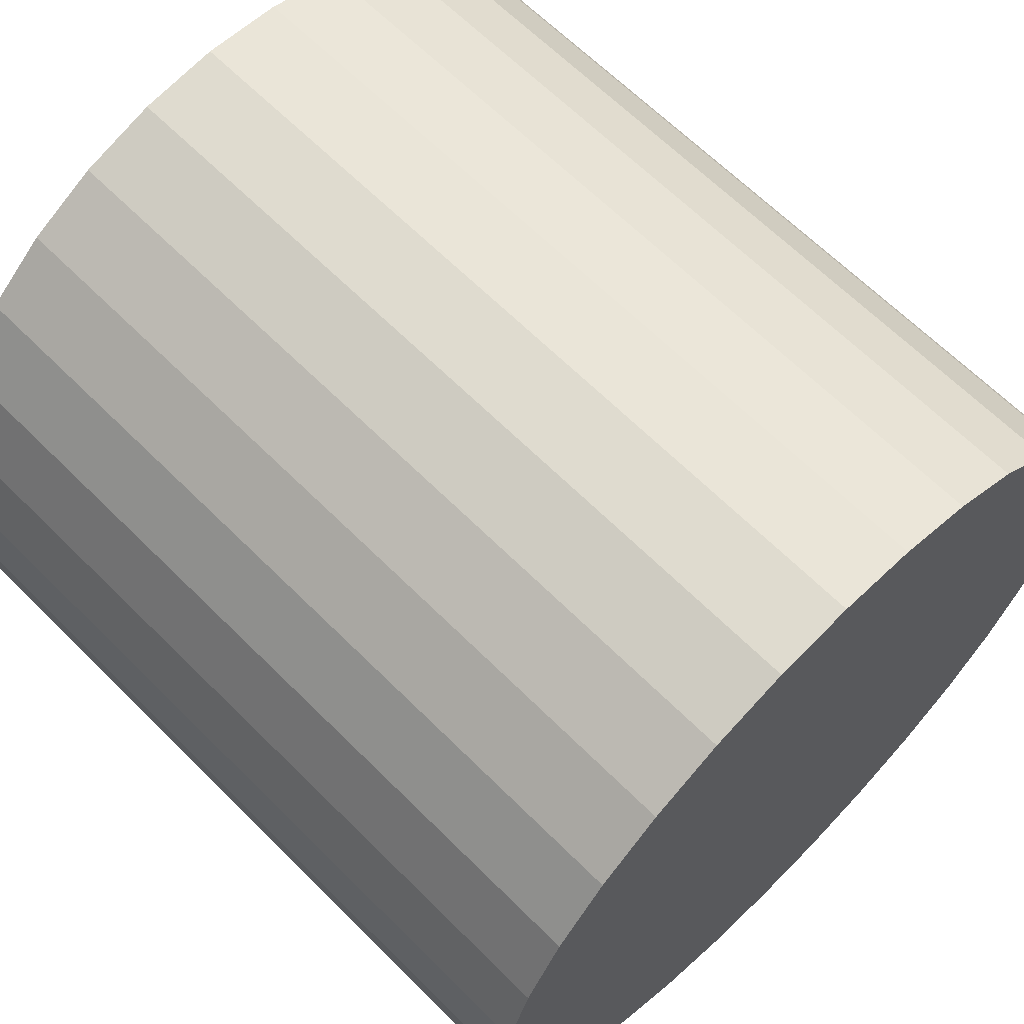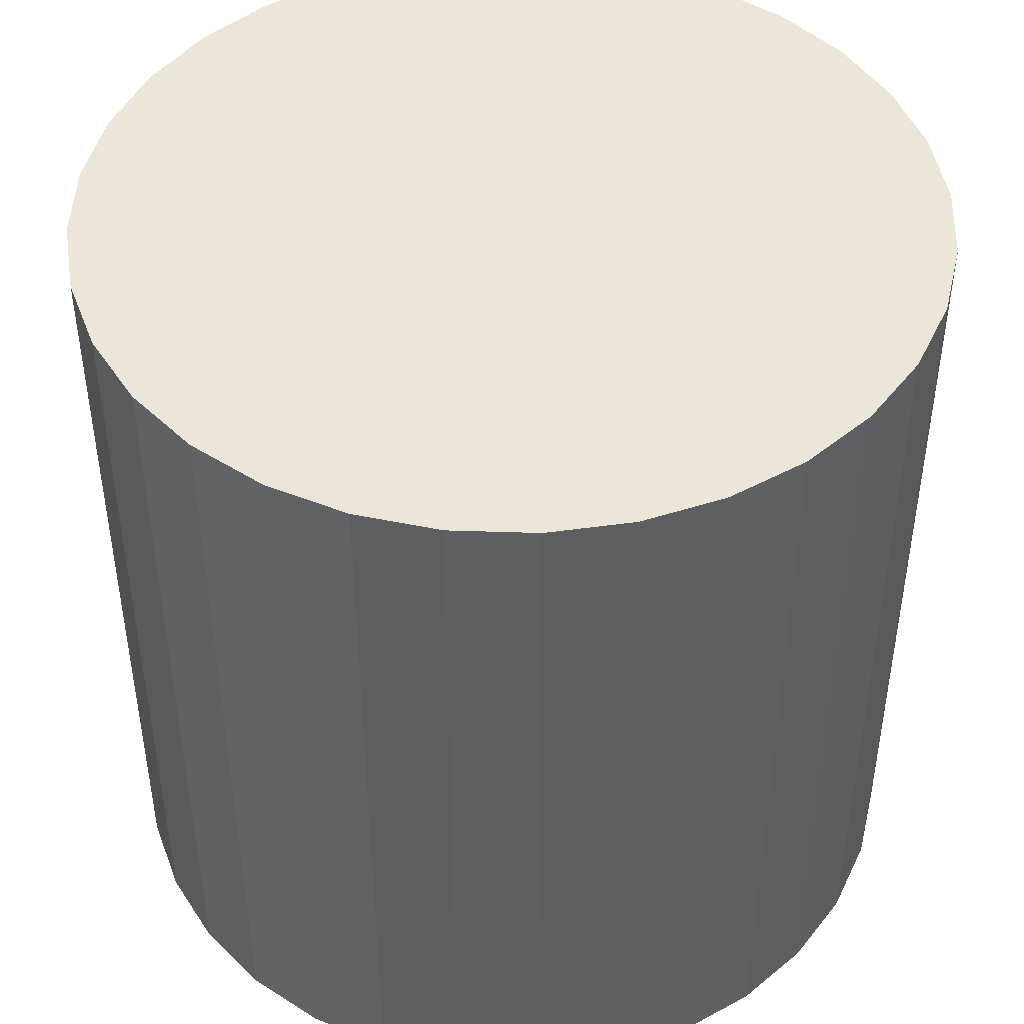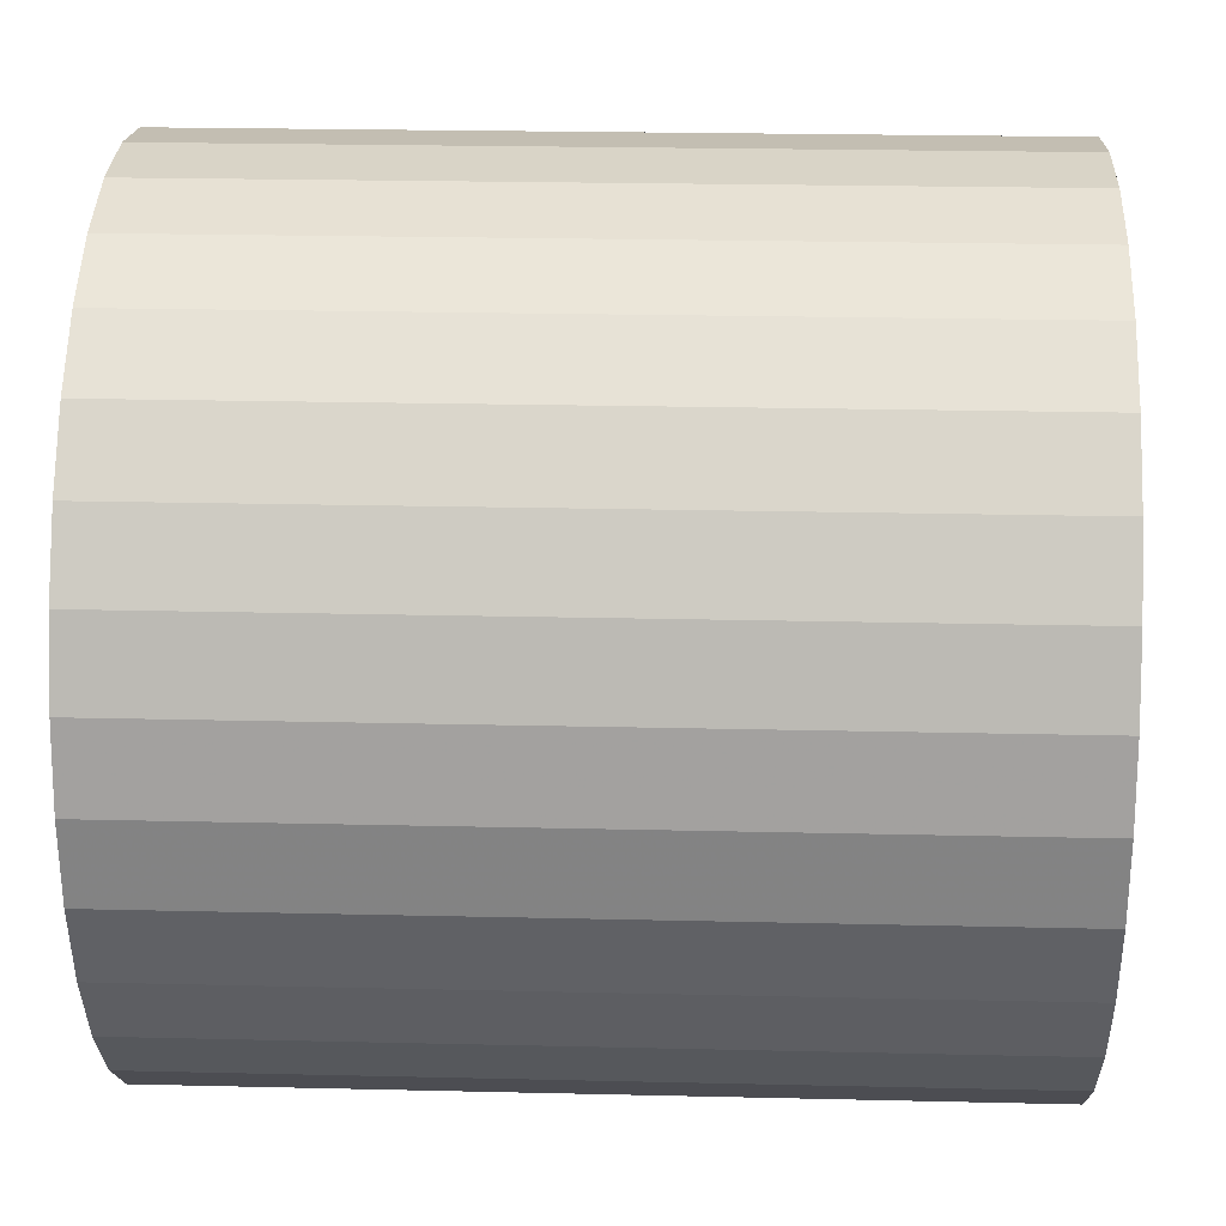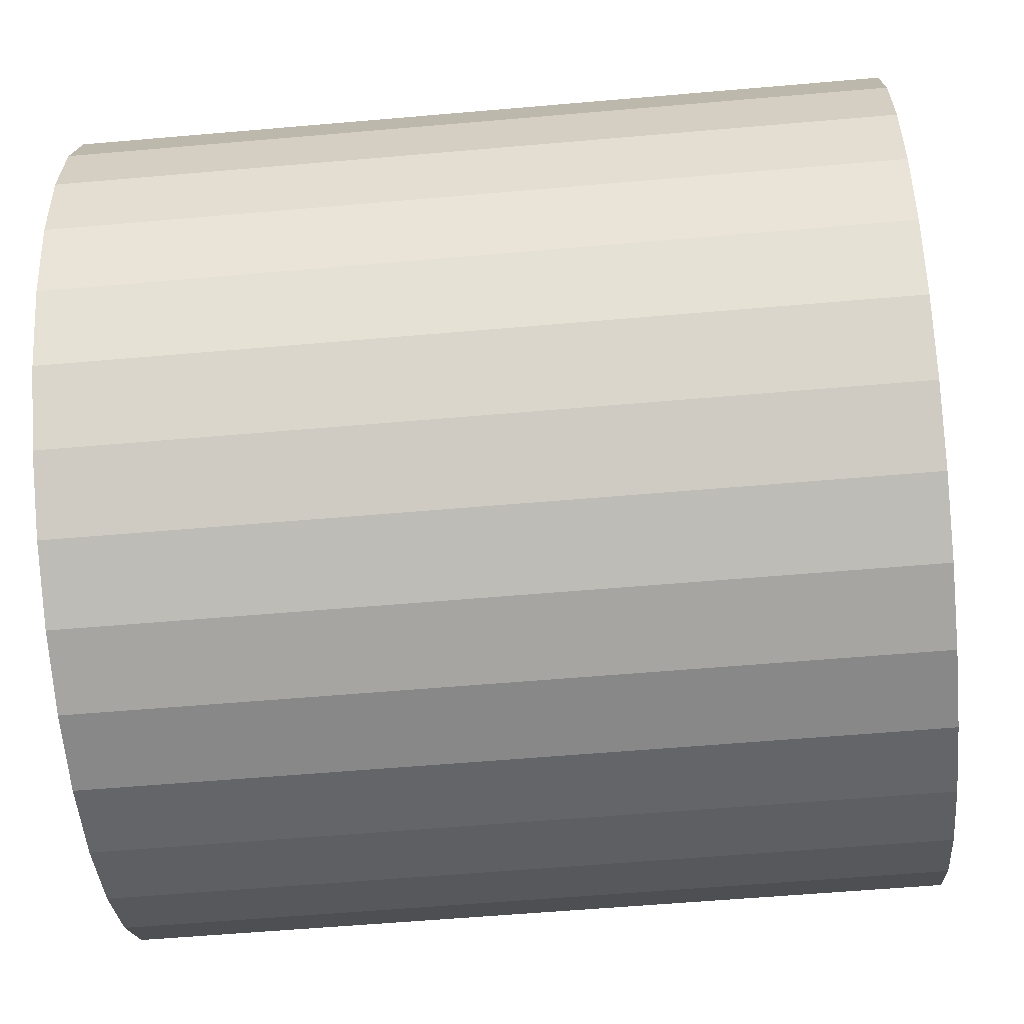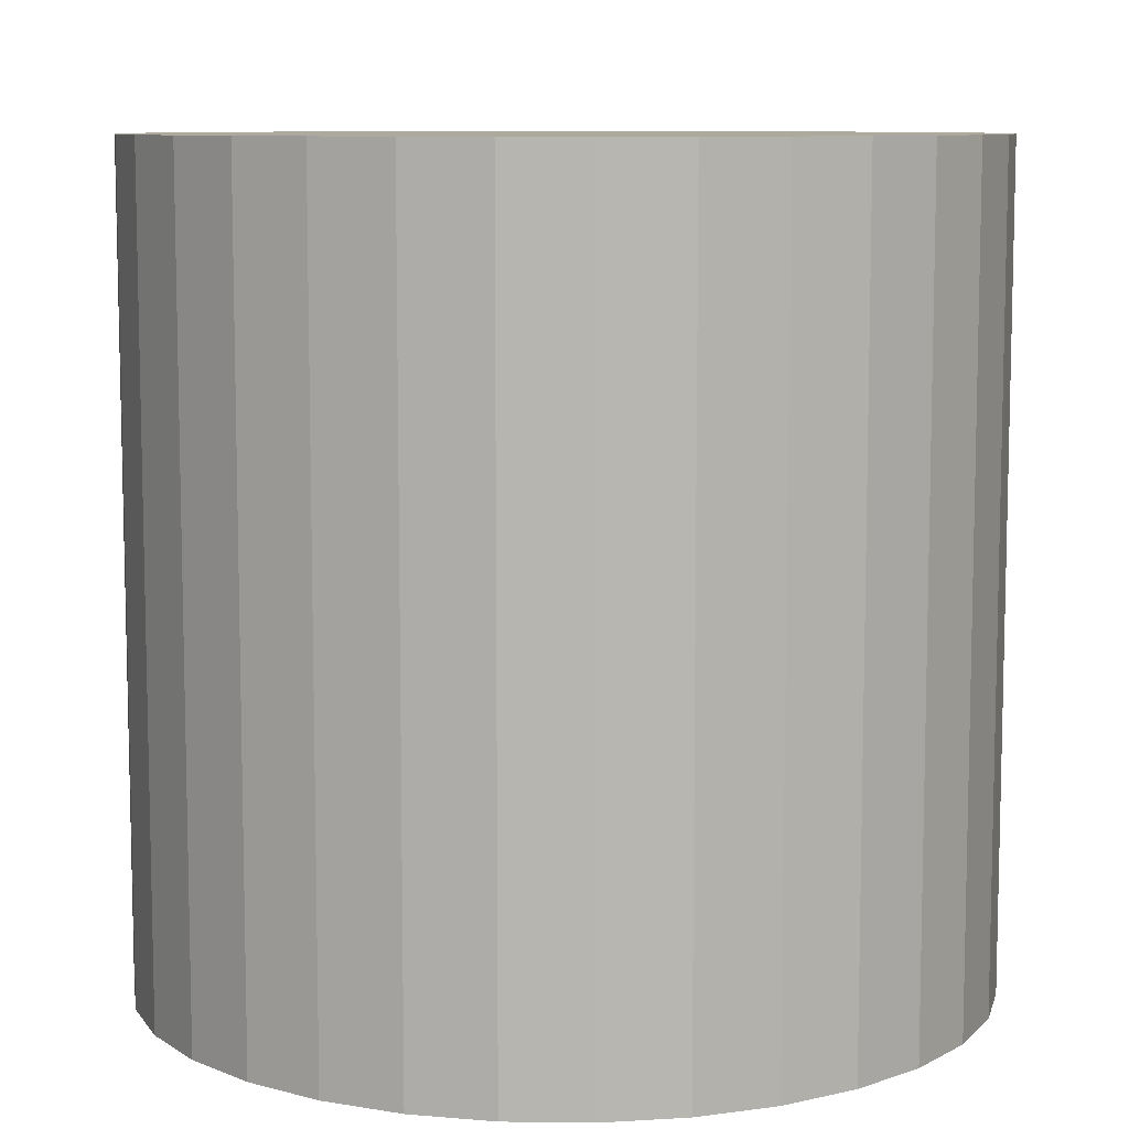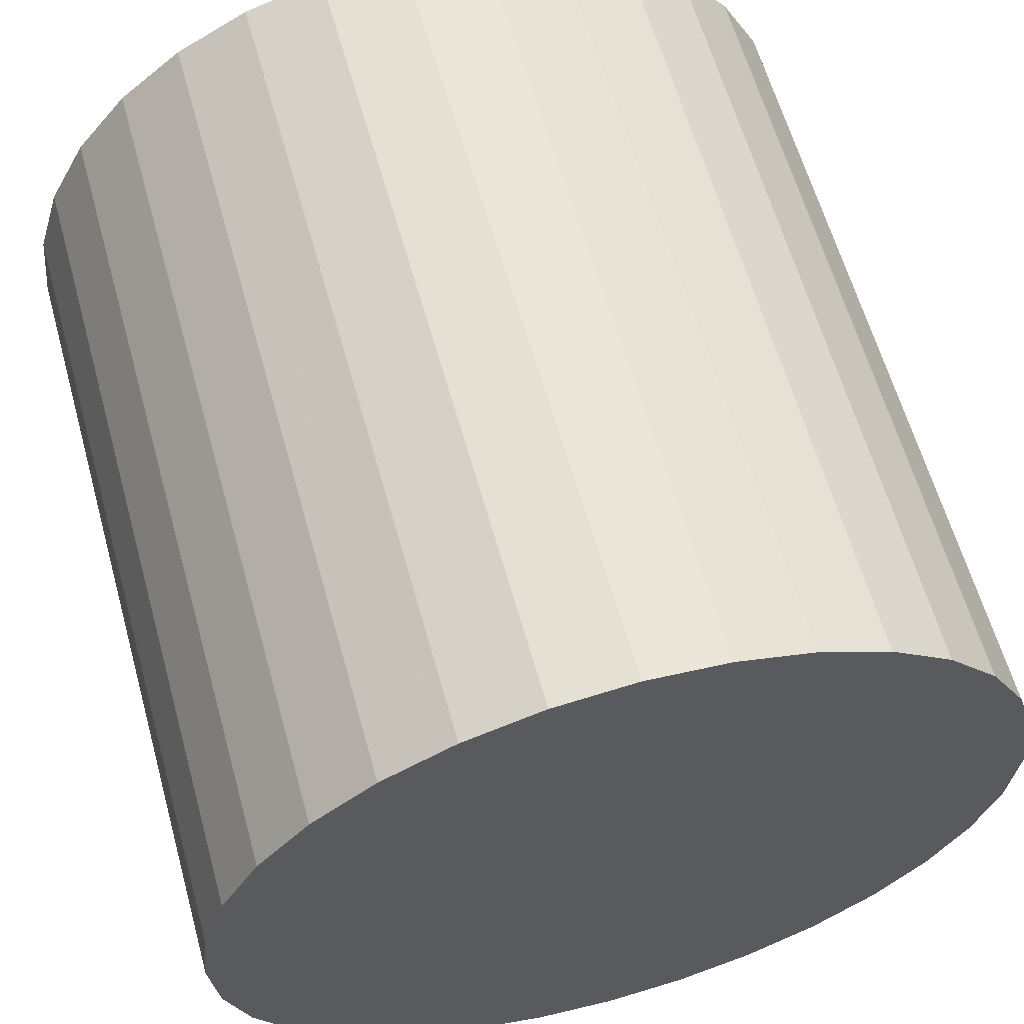
<metadata>
{"format":"obj","ext":"obj","renderer":"f3d","projection":"perspective","resolution":1024,"background":"white","views":[{"elev":64.8,"azim":-44.9,"up":"+Y"},{"elev":46.1,"azim":-37.2,"up":"+Z"},{"elev":23.0,"azim":-87.7,"up":"+Y"},{"elev":-57.1,"azim":95.2,"up":"+Y"},{"elev":8.8,"azim":153.9,"up":"+Z"},{"elev":61.1,"azim":-15.5,"up":"+Y"}]}
</metadata>
<code>
v 0 0 -0.03047
v 0.0312 0 -0.03047
v 0.0312 0 0.03047
v 0 0 0.03047
v 0.0306 0.006086 -0.03047
v 0.0306 0.006086 0.03047
v 0.02882 0.01194 -0.03047
v 0.02882 0.01194 0.03047
v 0.02594 0.01733 -0.03047
v 0.02594 0.01733 0.03047
v 0.02206 0.02206 -0.03047
v 0.02206 0.02206 0.03047
v 0.01733 0.02594 -0.03047
v 0.01733 0.02594 0.03047
v 0.01194 0.02882 -0.03047
v 0.01194 0.02882 0.03047
v 0.006086 0.0306 -0.03047
v 0.006086 0.0306 0.03047
v 0 0.0312 -0.03047
v 0 0.0312 0.03047
v -0.006086 0.0306 -0.03047
v -0.006086 0.0306 0.03047
v -0.01194 0.02882 -0.03047
v -0.01194 0.02882 0.03047
v -0.01733 0.02594 -0.03047
v -0.01733 0.02594 0.03047
v -0.02206 0.02206 -0.03047
v -0.02206 0.02206 0.03047
v -0.02594 0.01733 -0.03047
v -0.02594 0.01733 0.03047
v -0.02882 0.01194 -0.03047
v -0.02882 0.01194 0.03047
v -0.0306 0.006086 -0.03047
v -0.0306 0.006086 0.03047
v -0.0312 0 -0.03047
v -0.0312 0 0.03047
v -0.0306 -0.006086 -0.03047
v -0.0306 -0.006086 0.03047
v -0.02882 -0.01194 -0.03047
v -0.02882 -0.01194 0.03047
v -0.02594 -0.01733 -0.03047
v -0.02594 -0.01733 0.03047
v -0.02206 -0.02206 -0.03047
v -0.02206 -0.02206 0.03047
v -0.01733 -0.02594 -0.03047
v -0.01733 -0.02594 0.03047
v -0.01194 -0.02882 -0.03047
v -0.01194 -0.02882 0.03047
v -0.006086 -0.0306 -0.03047
v -0.006086 -0.0306 0.03047
v -0 -0.0312 -0.03047
v -0 -0.0312 0.03047
v 0.006086 -0.0306 -0.03047
v 0.006086 -0.0306 0.03047
v 0.01194 -0.02882 -0.03047
v 0.01194 -0.02882 0.03047
v 0.01733 -0.02594 -0.03047
v 0.01733 -0.02594 0.03047
v 0.02206 -0.02206 -0.03047
v 0.02206 -0.02206 0.03047
v 0.02594 -0.01733 -0.03047
v 0.02594 -0.01733 0.03047
v 0.02882 -0.01194 -0.03047
v 0.02882 -0.01194 0.03047
v 0.0306 -0.006086 -0.03047
v 0.0306 -0.006086 0.03047
f 2 1 5
f 2 5 3
f 3 5 6
f 3 6 4
f 5 1 7
f 5 7 6
f 6 7 8
f 6 8 4
f 7 1 9
f 7 9 8
f 8 9 10
f 8 10 4
f 9 1 11
f 9 11 10
f 10 11 12
f 10 12 4
f 11 1 13
f 11 13 12
f 12 13 14
f 12 14 4
f 13 1 15
f 13 15 14
f 14 15 16
f 14 16 4
f 15 1 17
f 15 17 16
f 16 17 18
f 16 18 4
f 17 1 19
f 17 19 18
f 18 19 20
f 18 20 4
f 19 1 21
f 19 21 20
f 20 21 22
f 20 22 4
f 21 1 23
f 21 23 22
f 22 23 24
f 22 24 4
f 23 1 25
f 23 25 24
f 24 25 26
f 24 26 4
f 25 1 27
f 25 27 26
f 26 27 28
f 26 28 4
f 27 1 29
f 27 29 28
f 28 29 30
f 28 30 4
f 29 1 31
f 29 31 30
f 30 31 32
f 30 32 4
f 31 1 33
f 31 33 32
f 32 33 34
f 32 34 4
f 33 1 35
f 33 35 34
f 34 35 36
f 34 36 4
f 35 1 37
f 35 37 36
f 36 37 38
f 36 38 4
f 37 1 39
f 37 39 38
f 38 39 40
f 38 40 4
f 39 1 41
f 39 41 40
f 40 41 42
f 40 42 4
f 41 1 43
f 41 43 42
f 42 43 44
f 42 44 4
f 43 1 45
f 43 45 44
f 44 45 46
f 44 46 4
f 45 1 47
f 45 47 46
f 46 47 48
f 46 48 4
f 47 1 49
f 47 49 48
f 48 49 50
f 48 50 4
f 49 1 51
f 49 51 50
f 50 51 52
f 50 52 4
f 51 1 53
f 51 53 52
f 52 53 54
f 52 54 4
f 53 1 55
f 53 55 54
f 54 55 56
f 54 56 4
f 55 1 57
f 55 57 56
f 56 57 58
f 56 58 4
f 57 1 59
f 57 59 58
f 58 59 60
f 58 60 4
f 59 1 61
f 59 61 60
f 60 61 62
f 60 62 4
f 61 1 63
f 61 63 62
f 62 63 64
f 62 64 4
f 63 1 65
f 63 65 64
f 64 65 66
f 64 66 4
f 65 1 2
f 65 2 66
f 66 2 3
f 66 3 4

</code>
